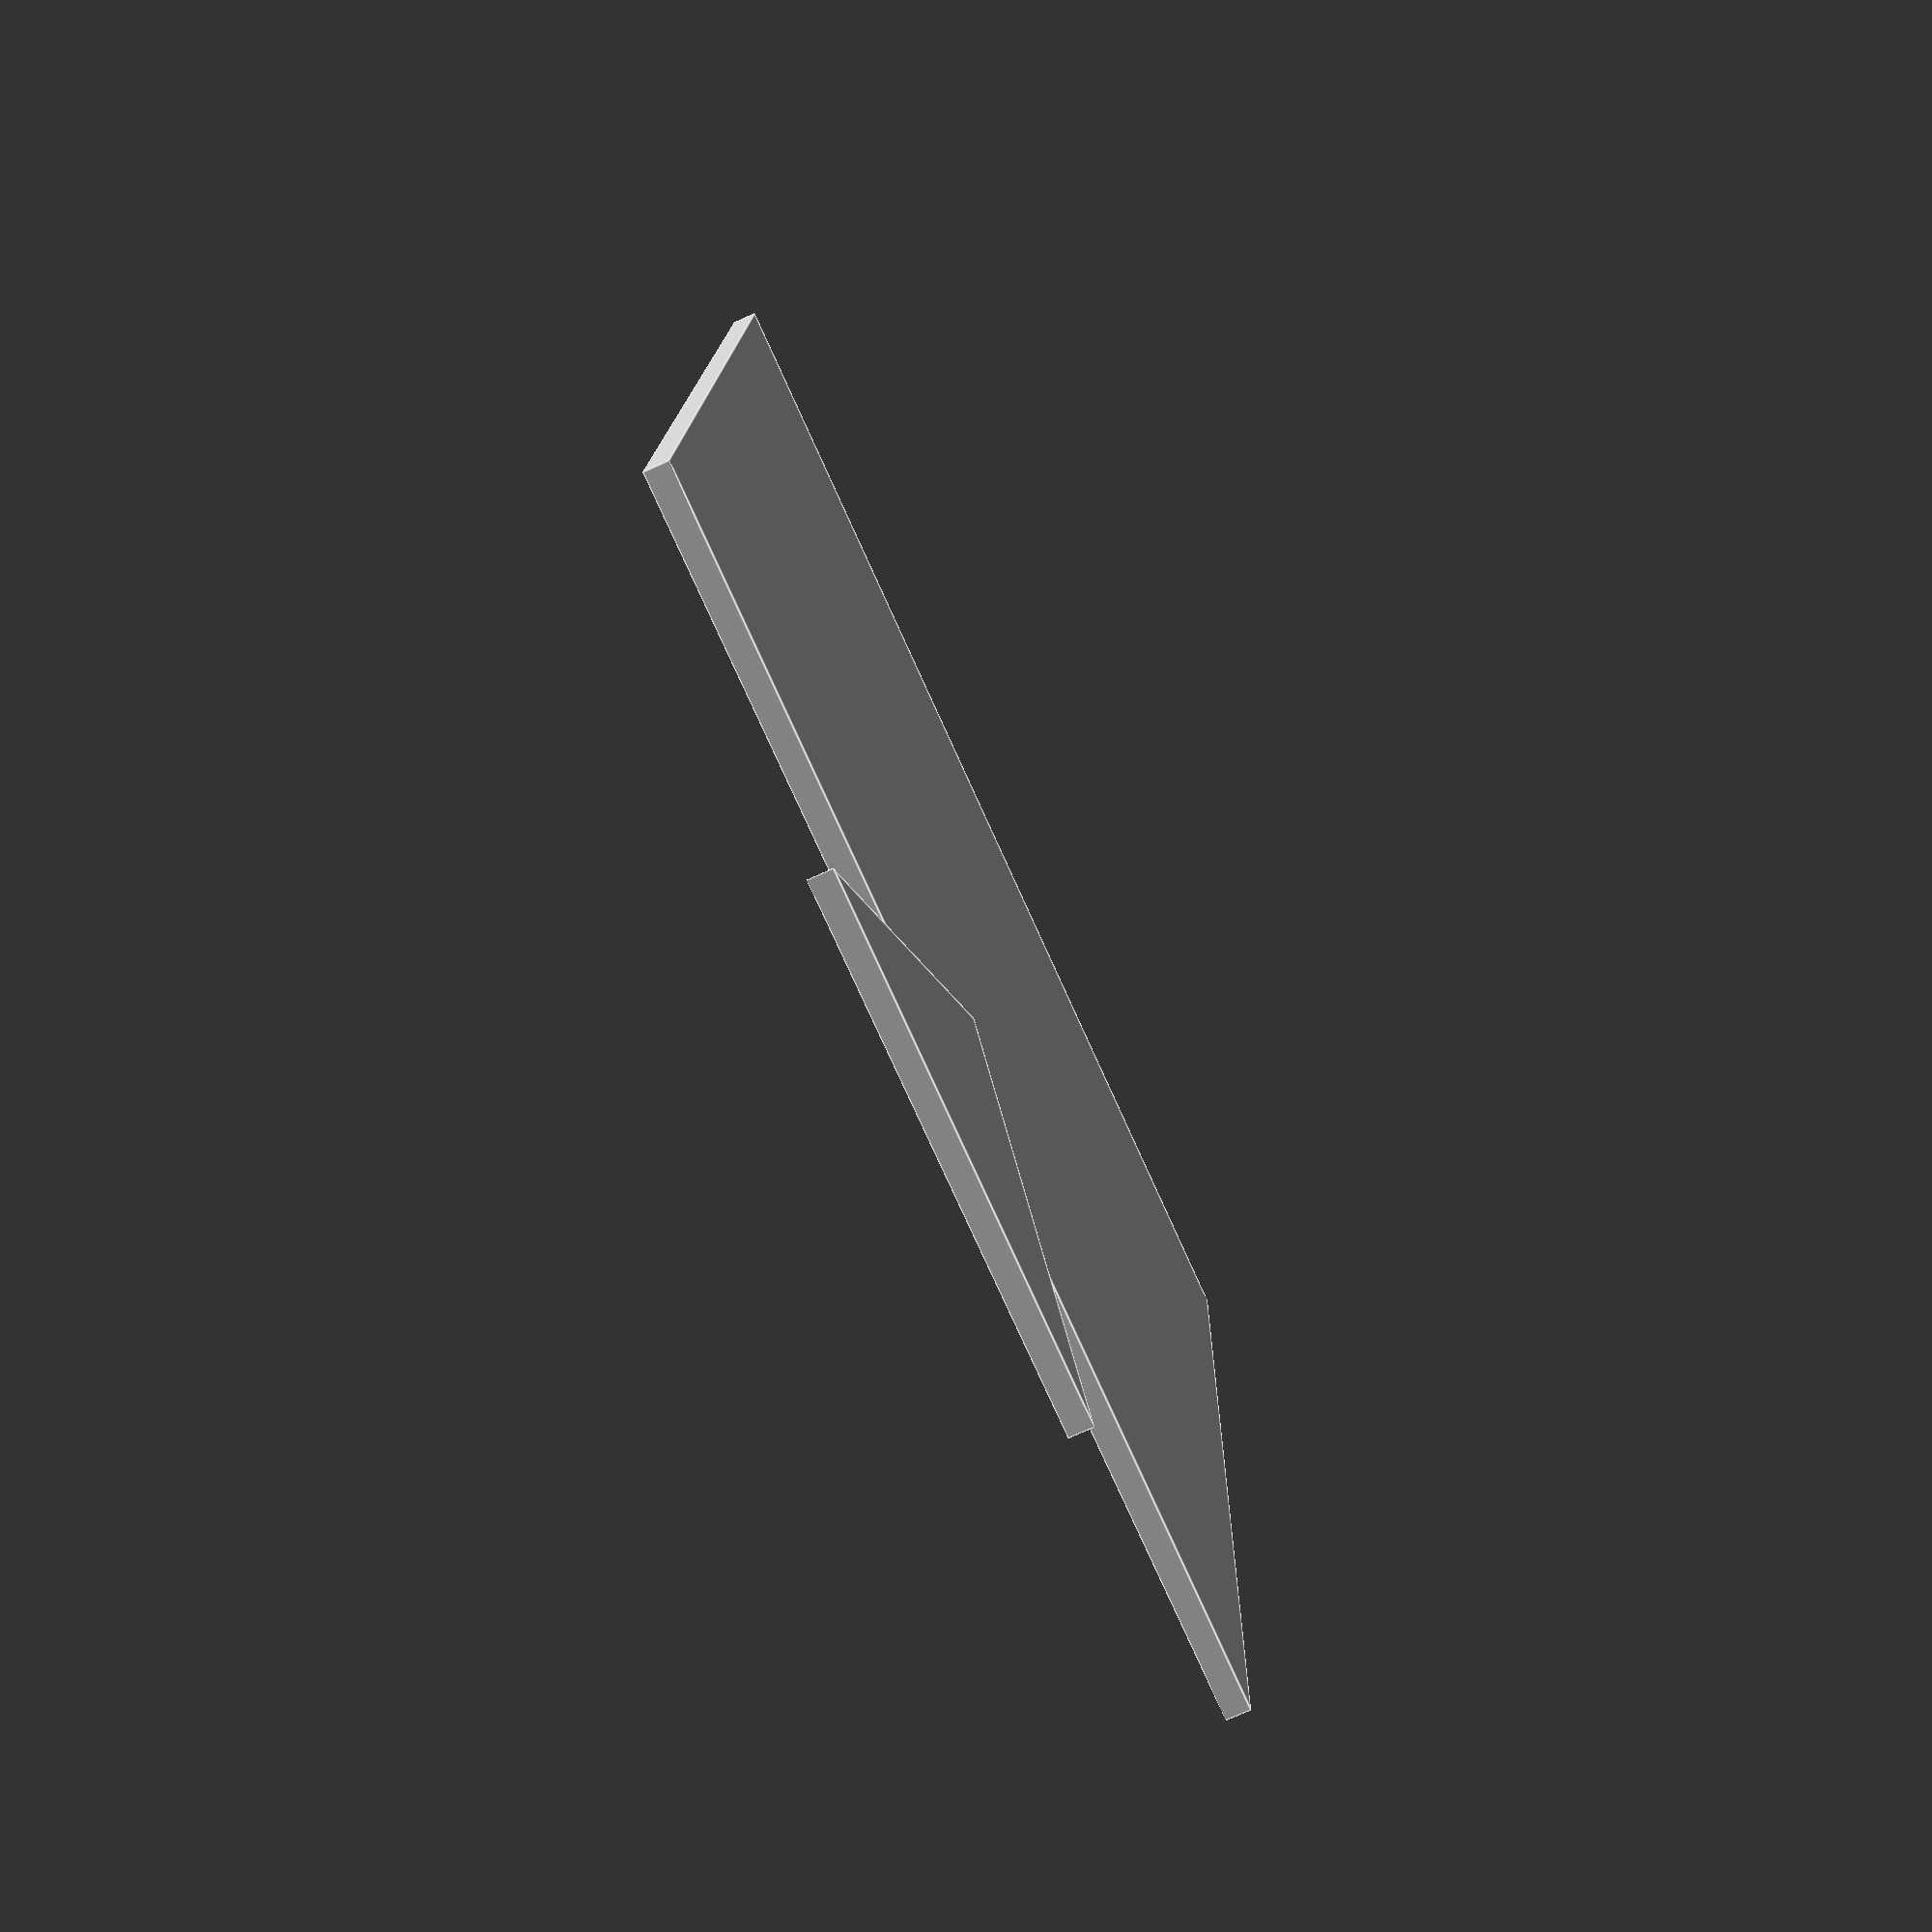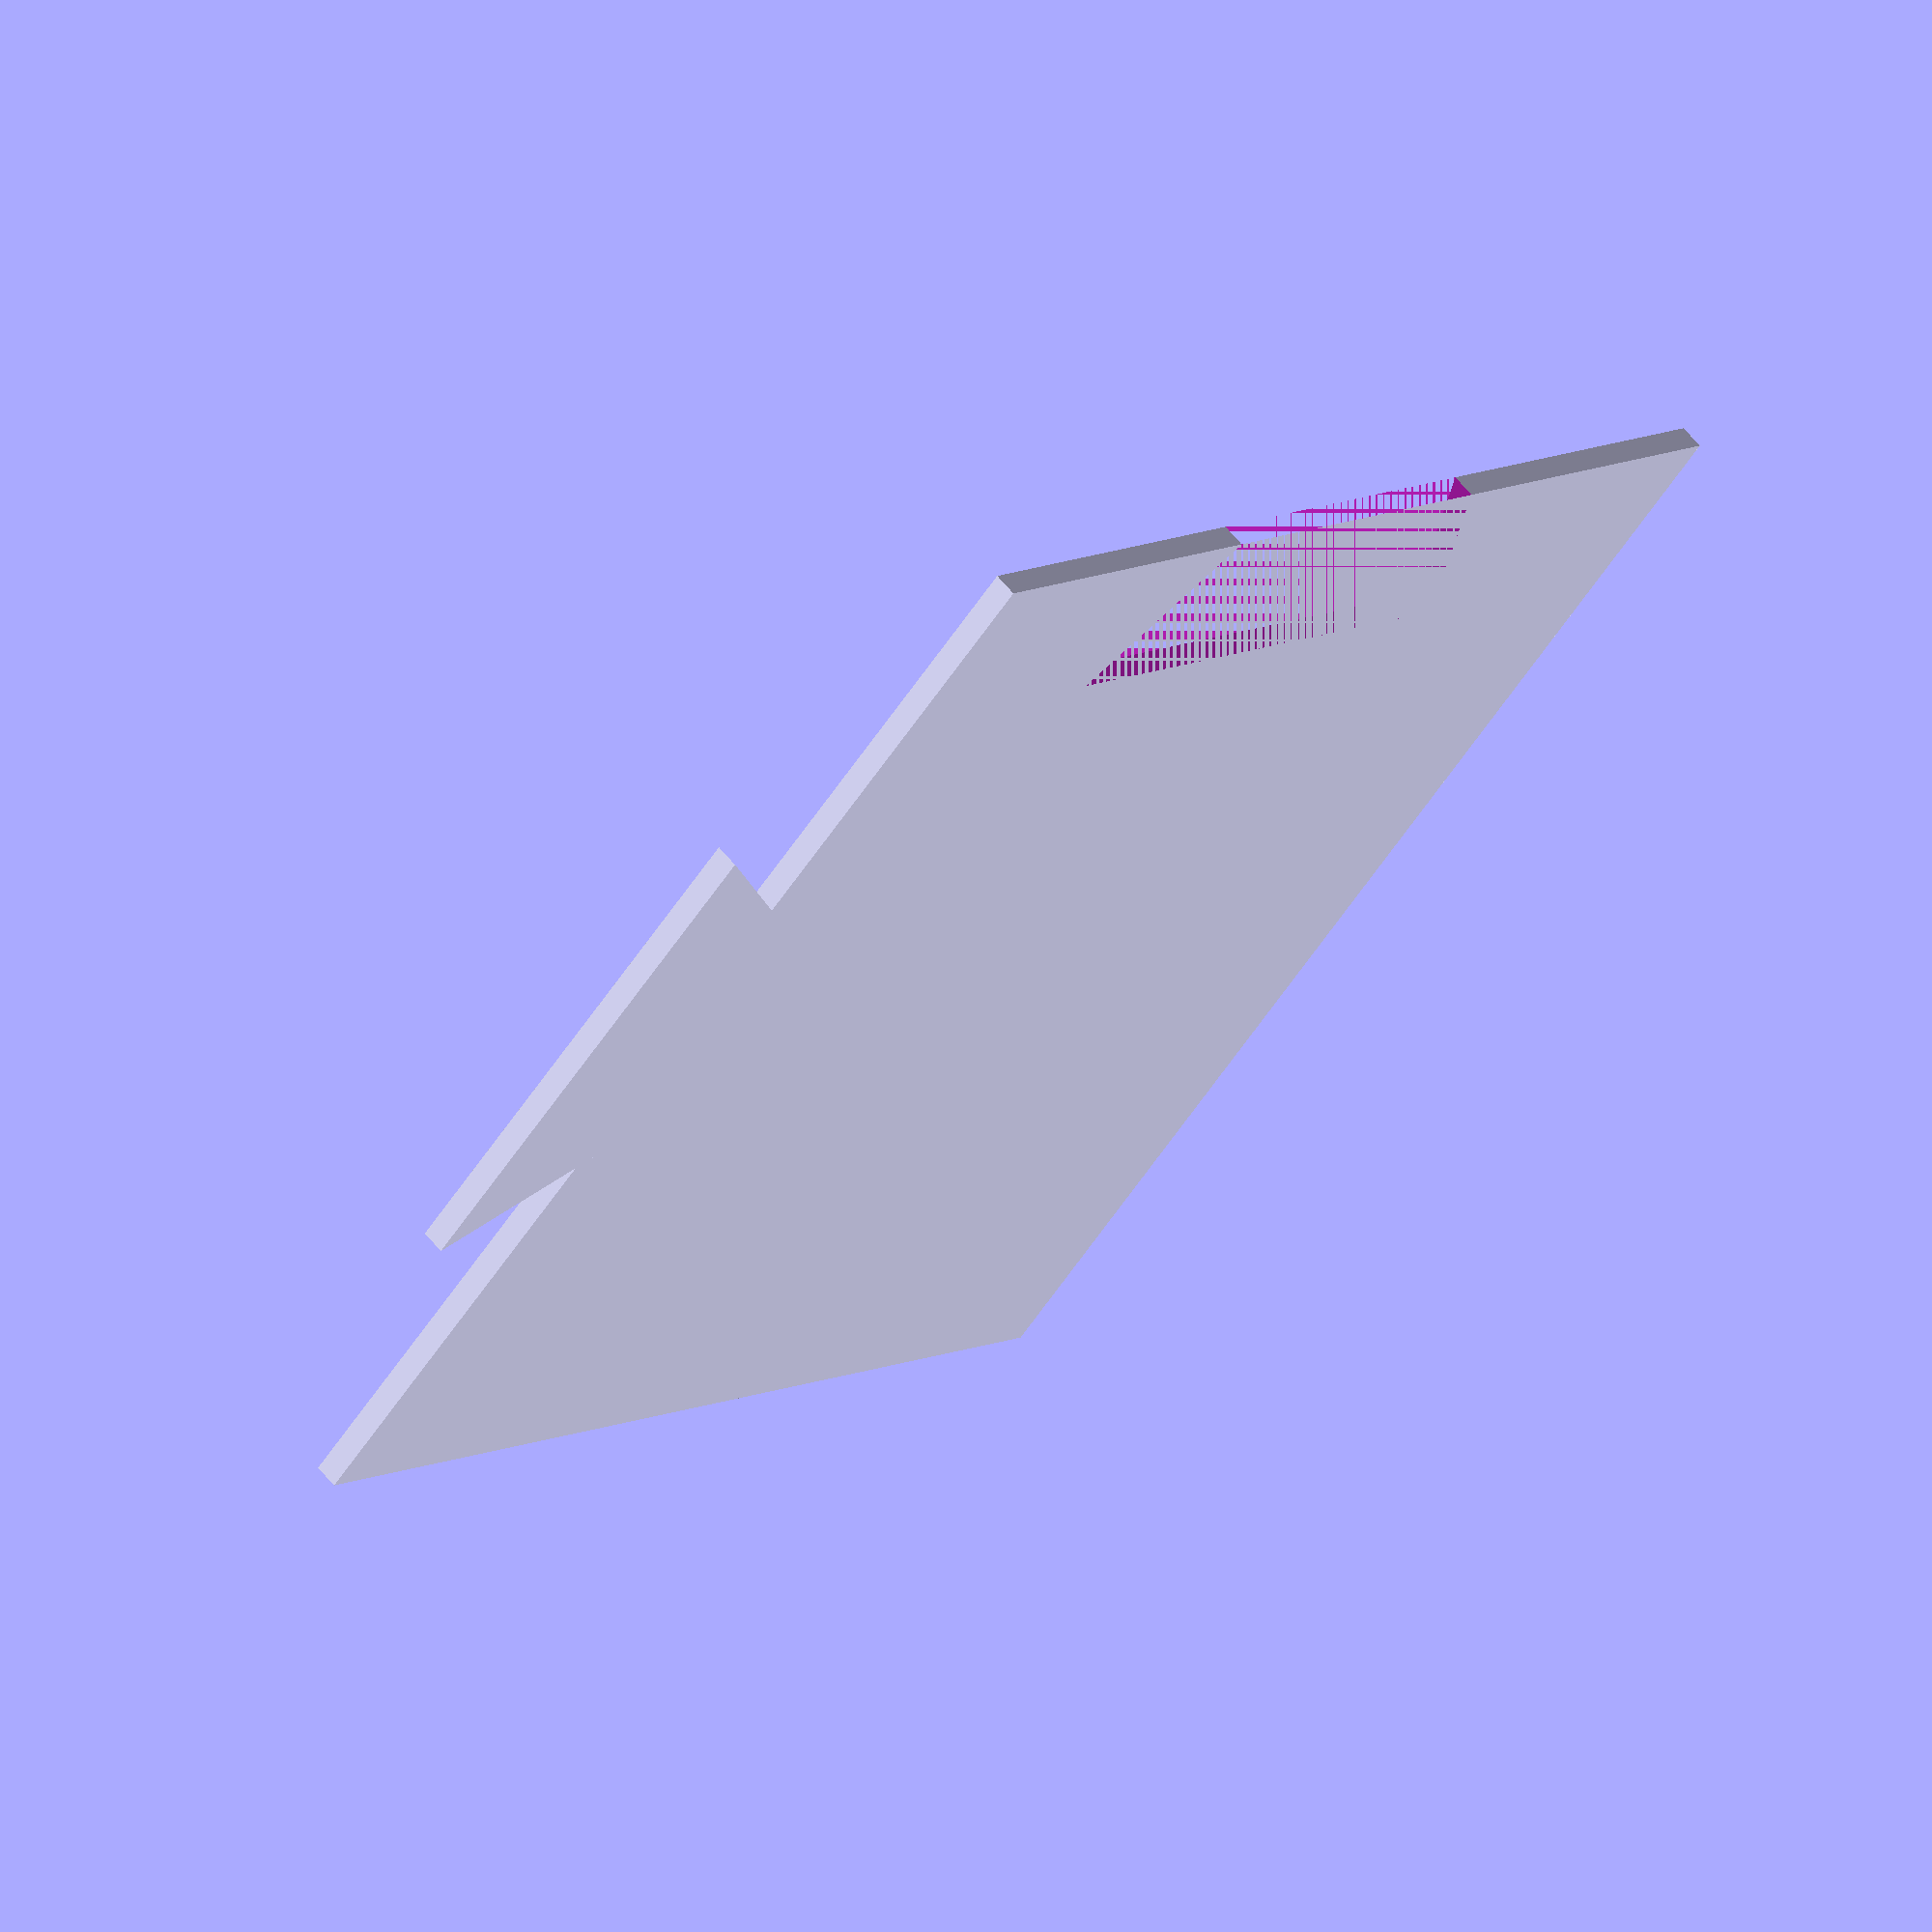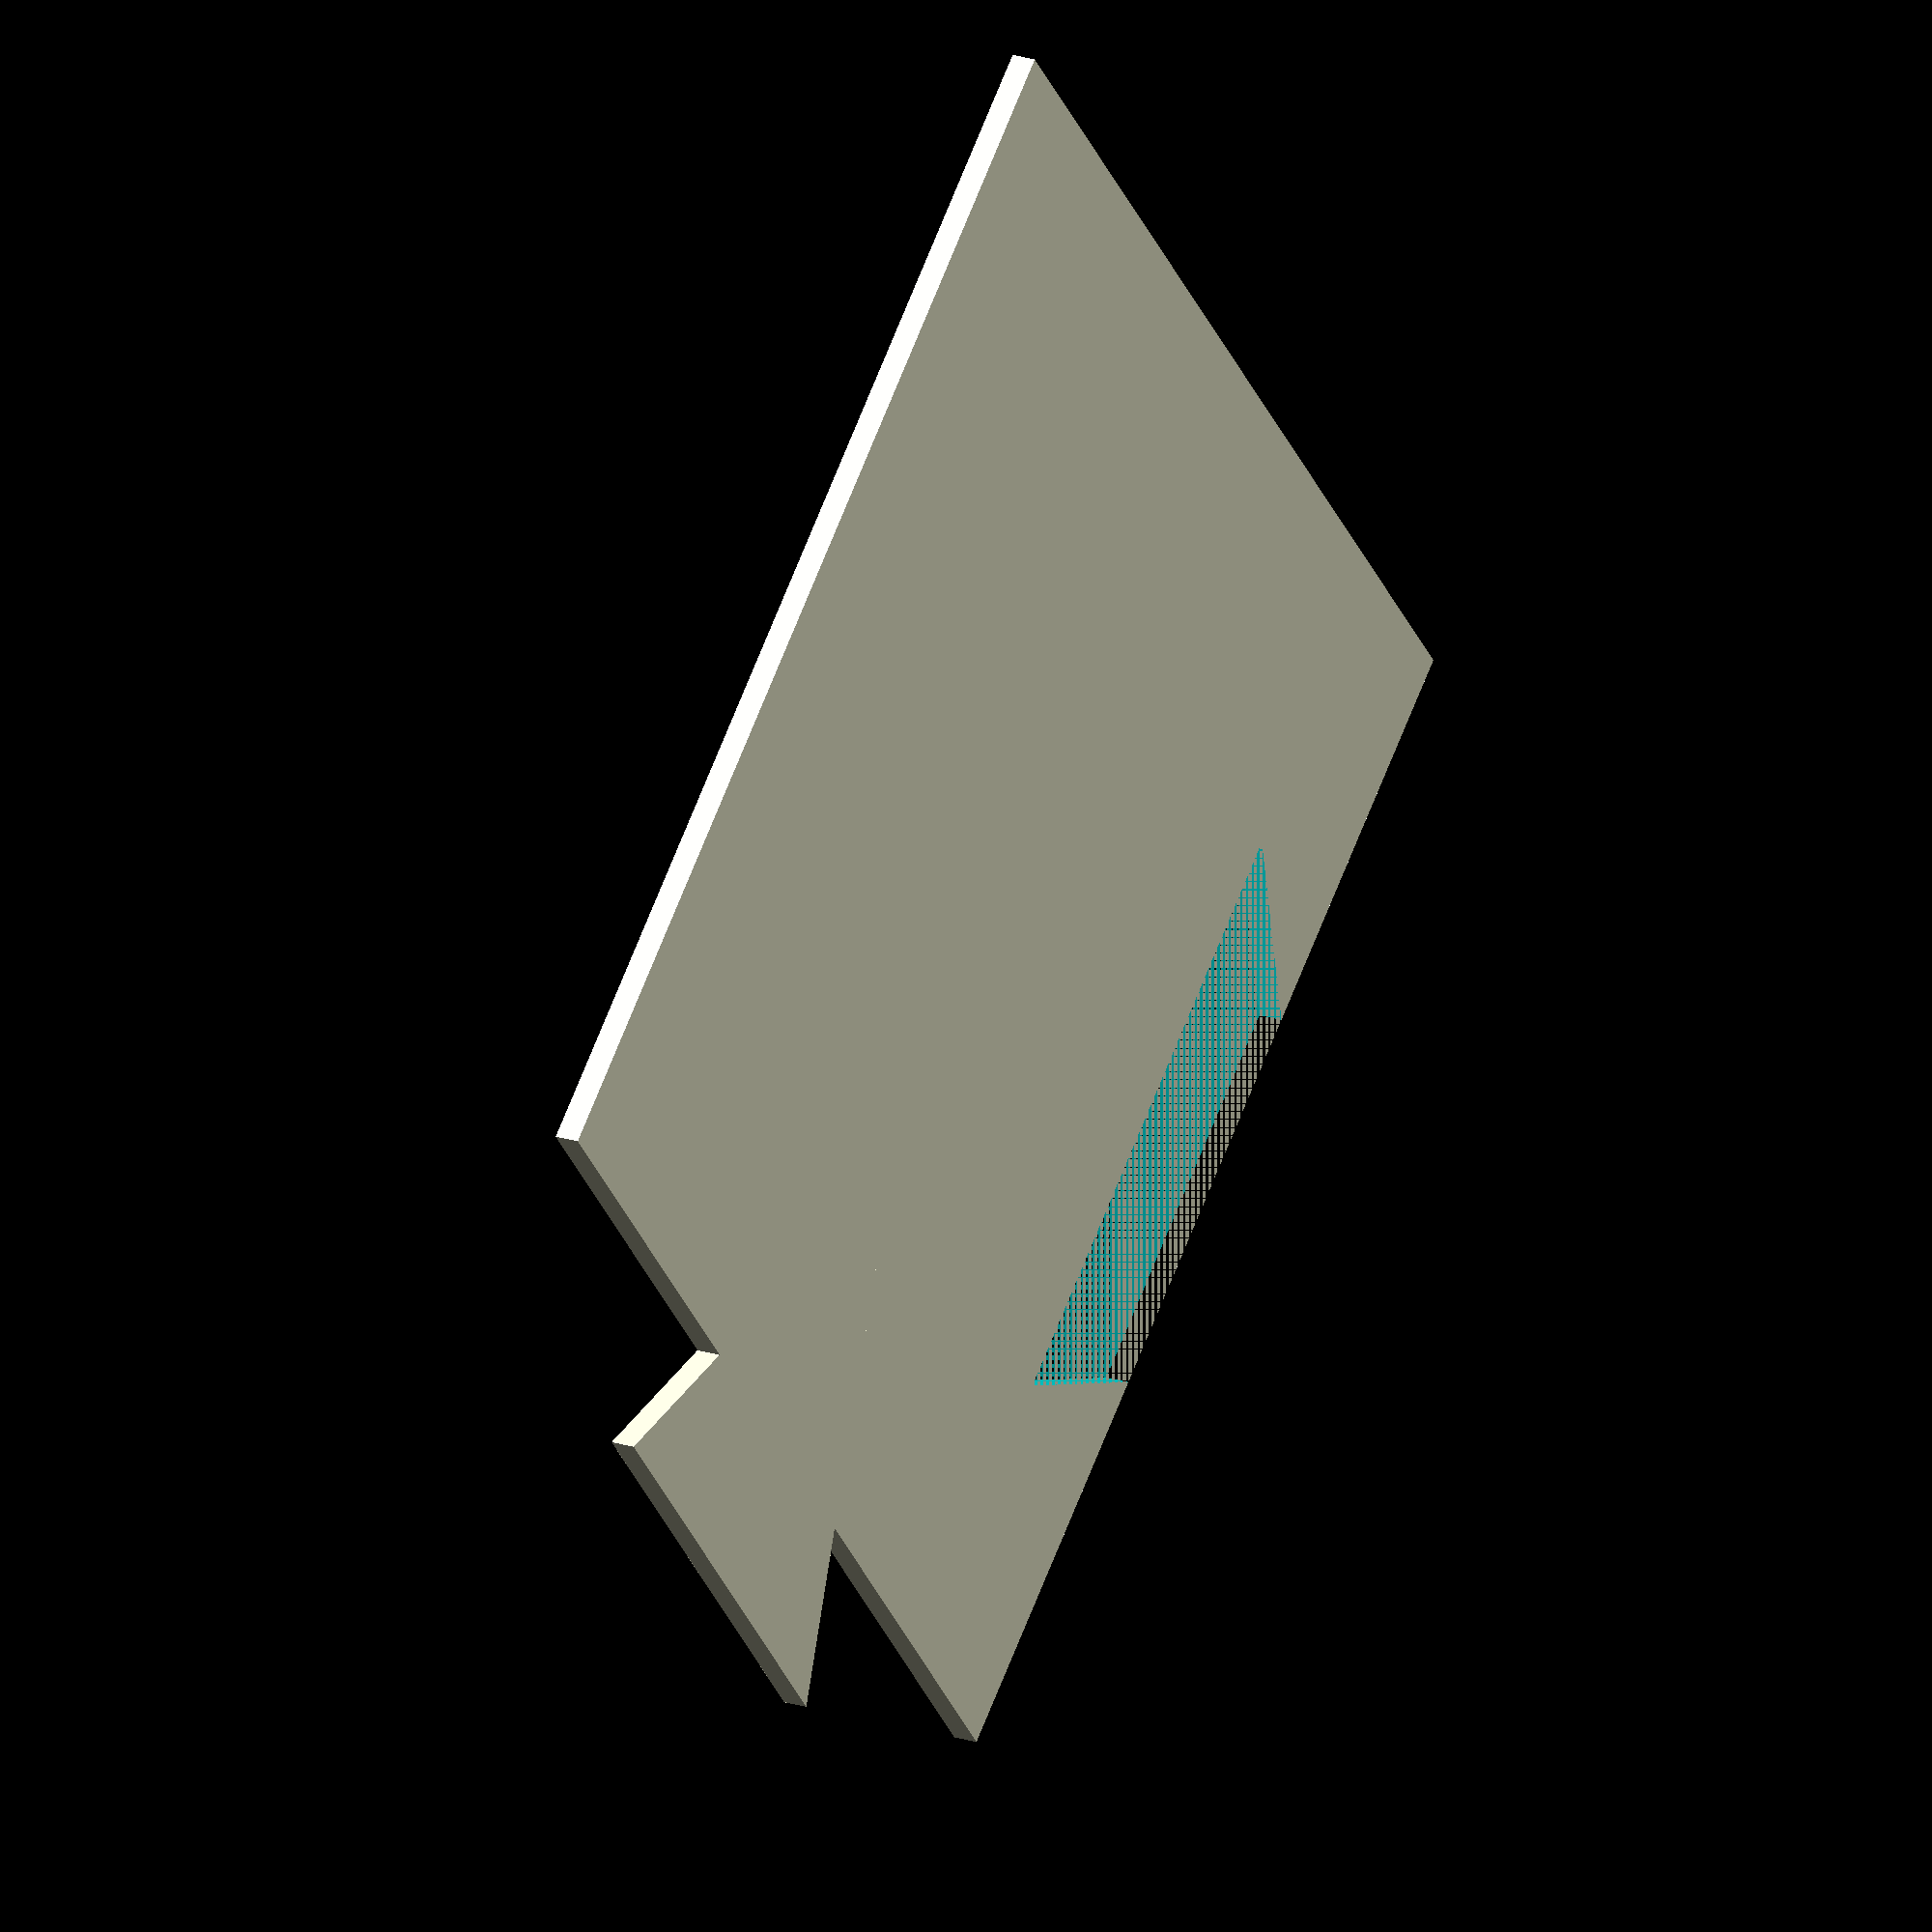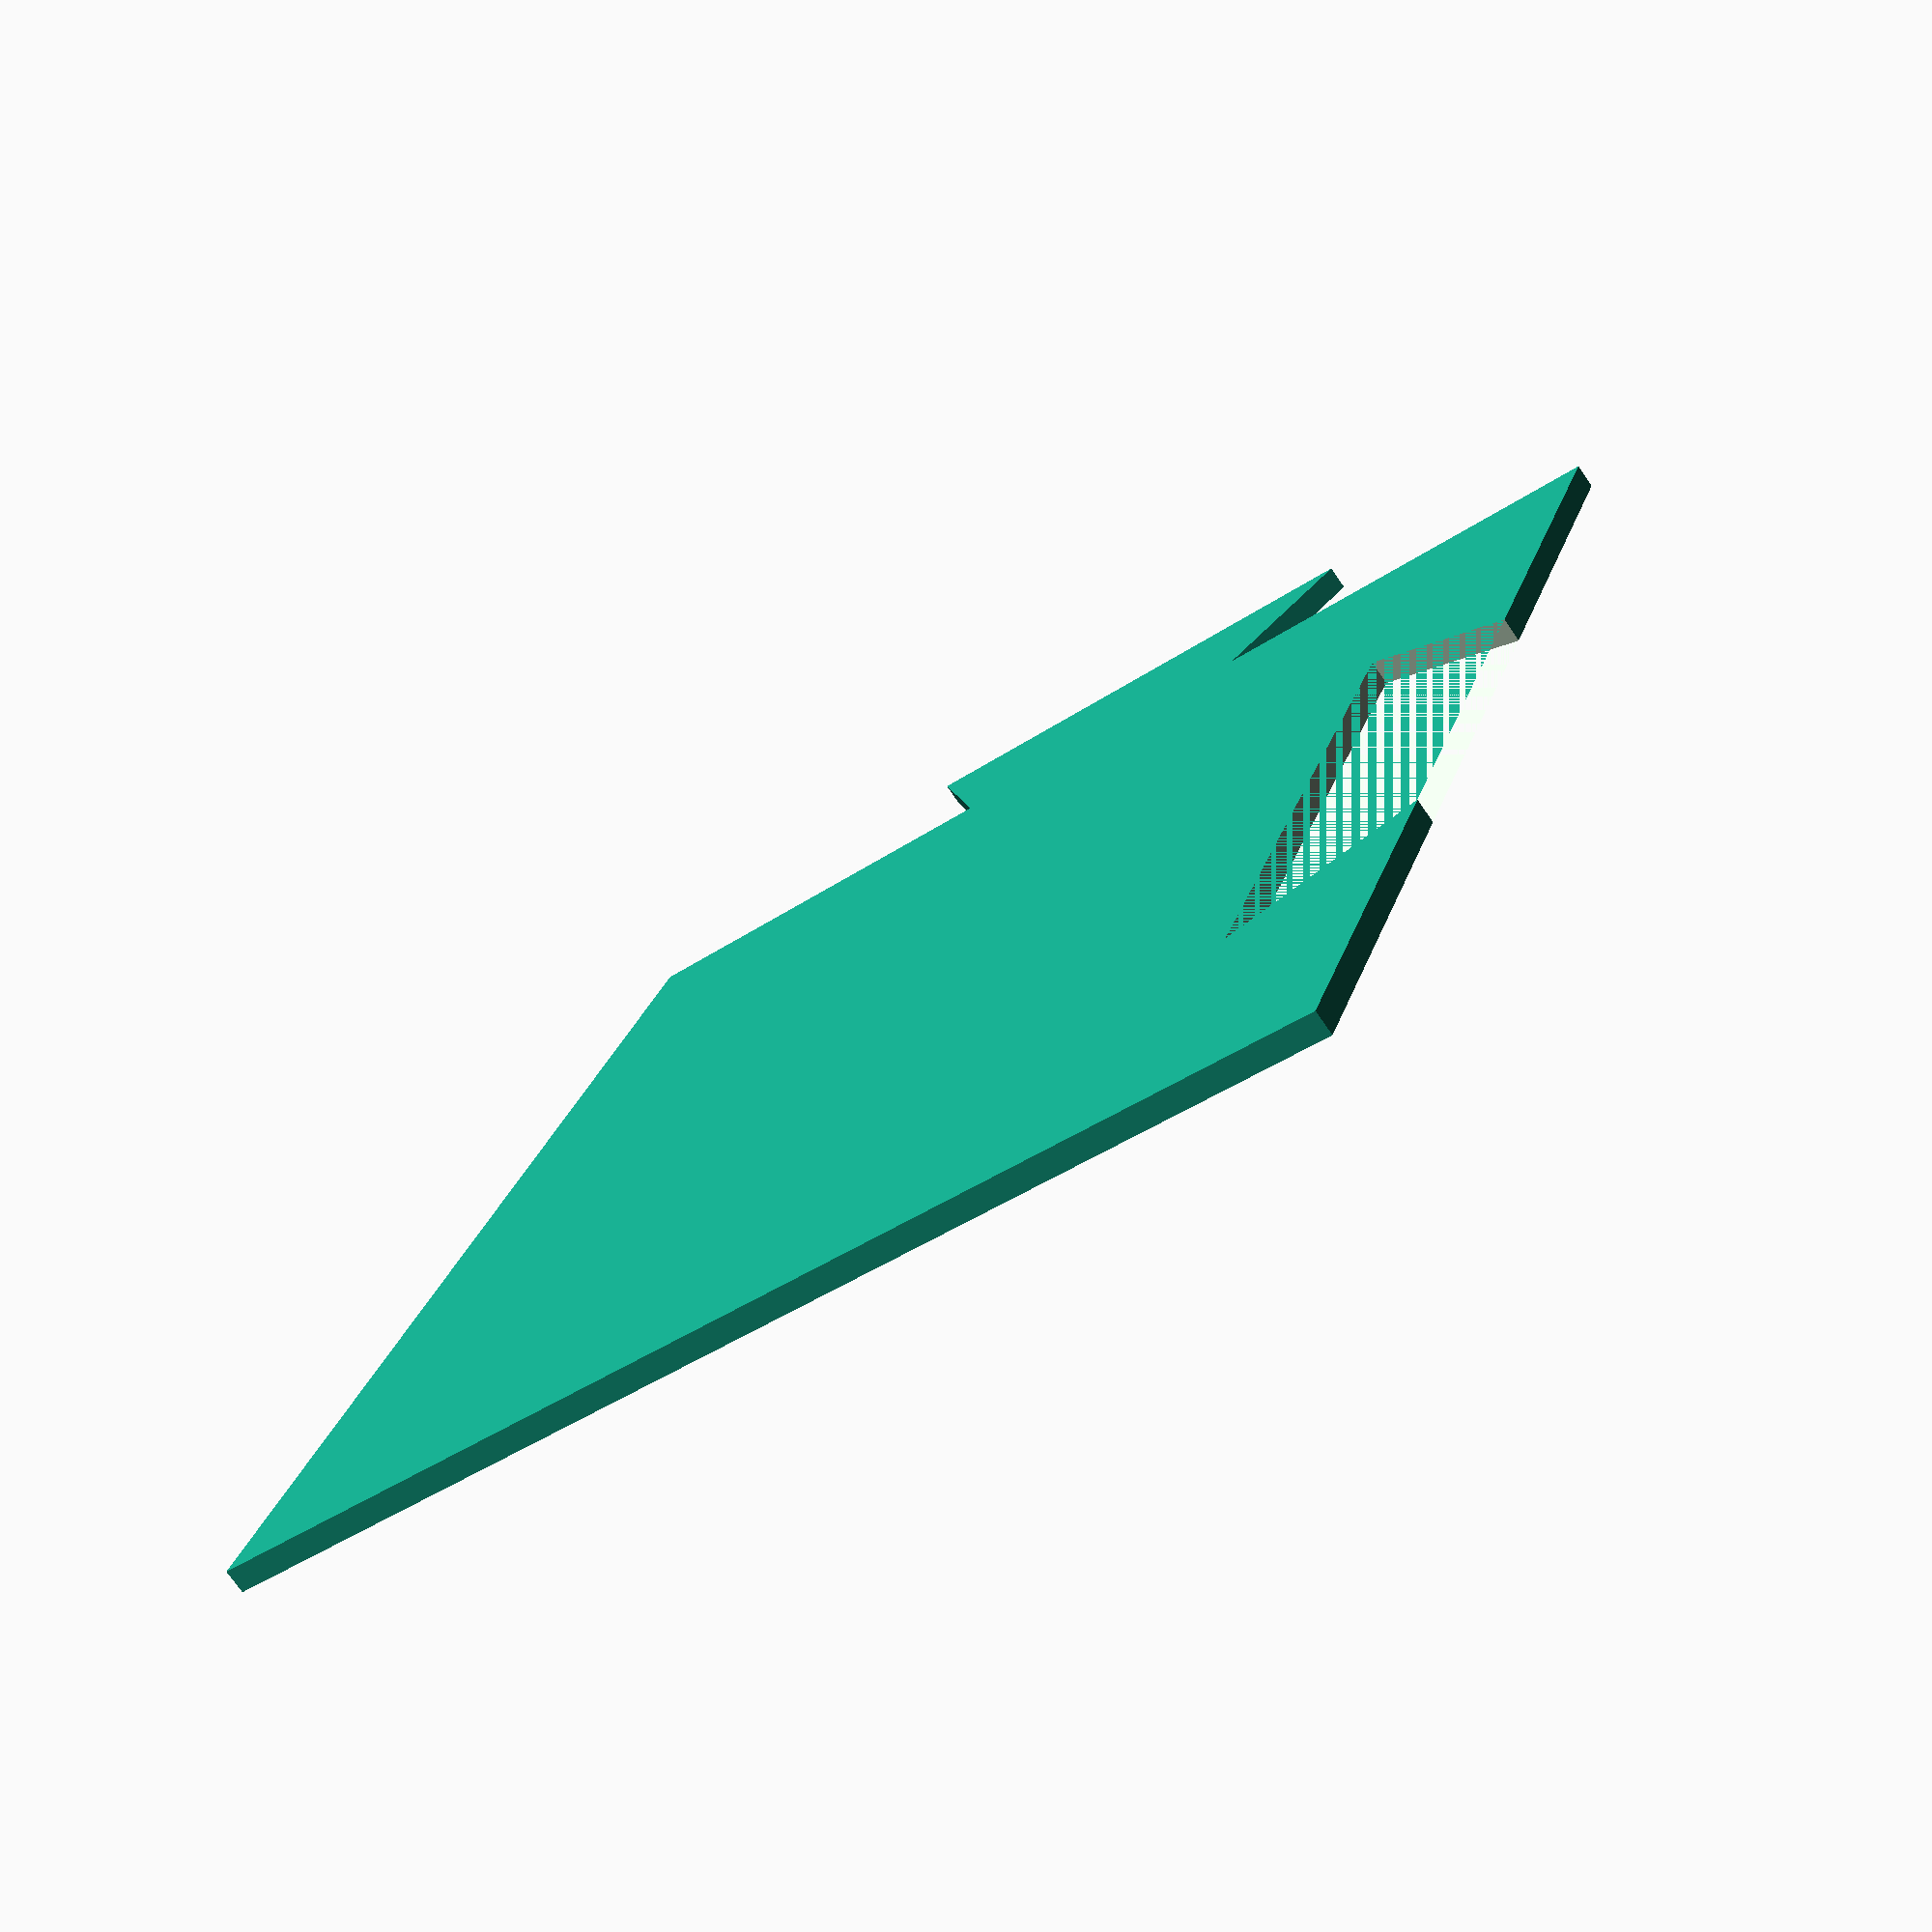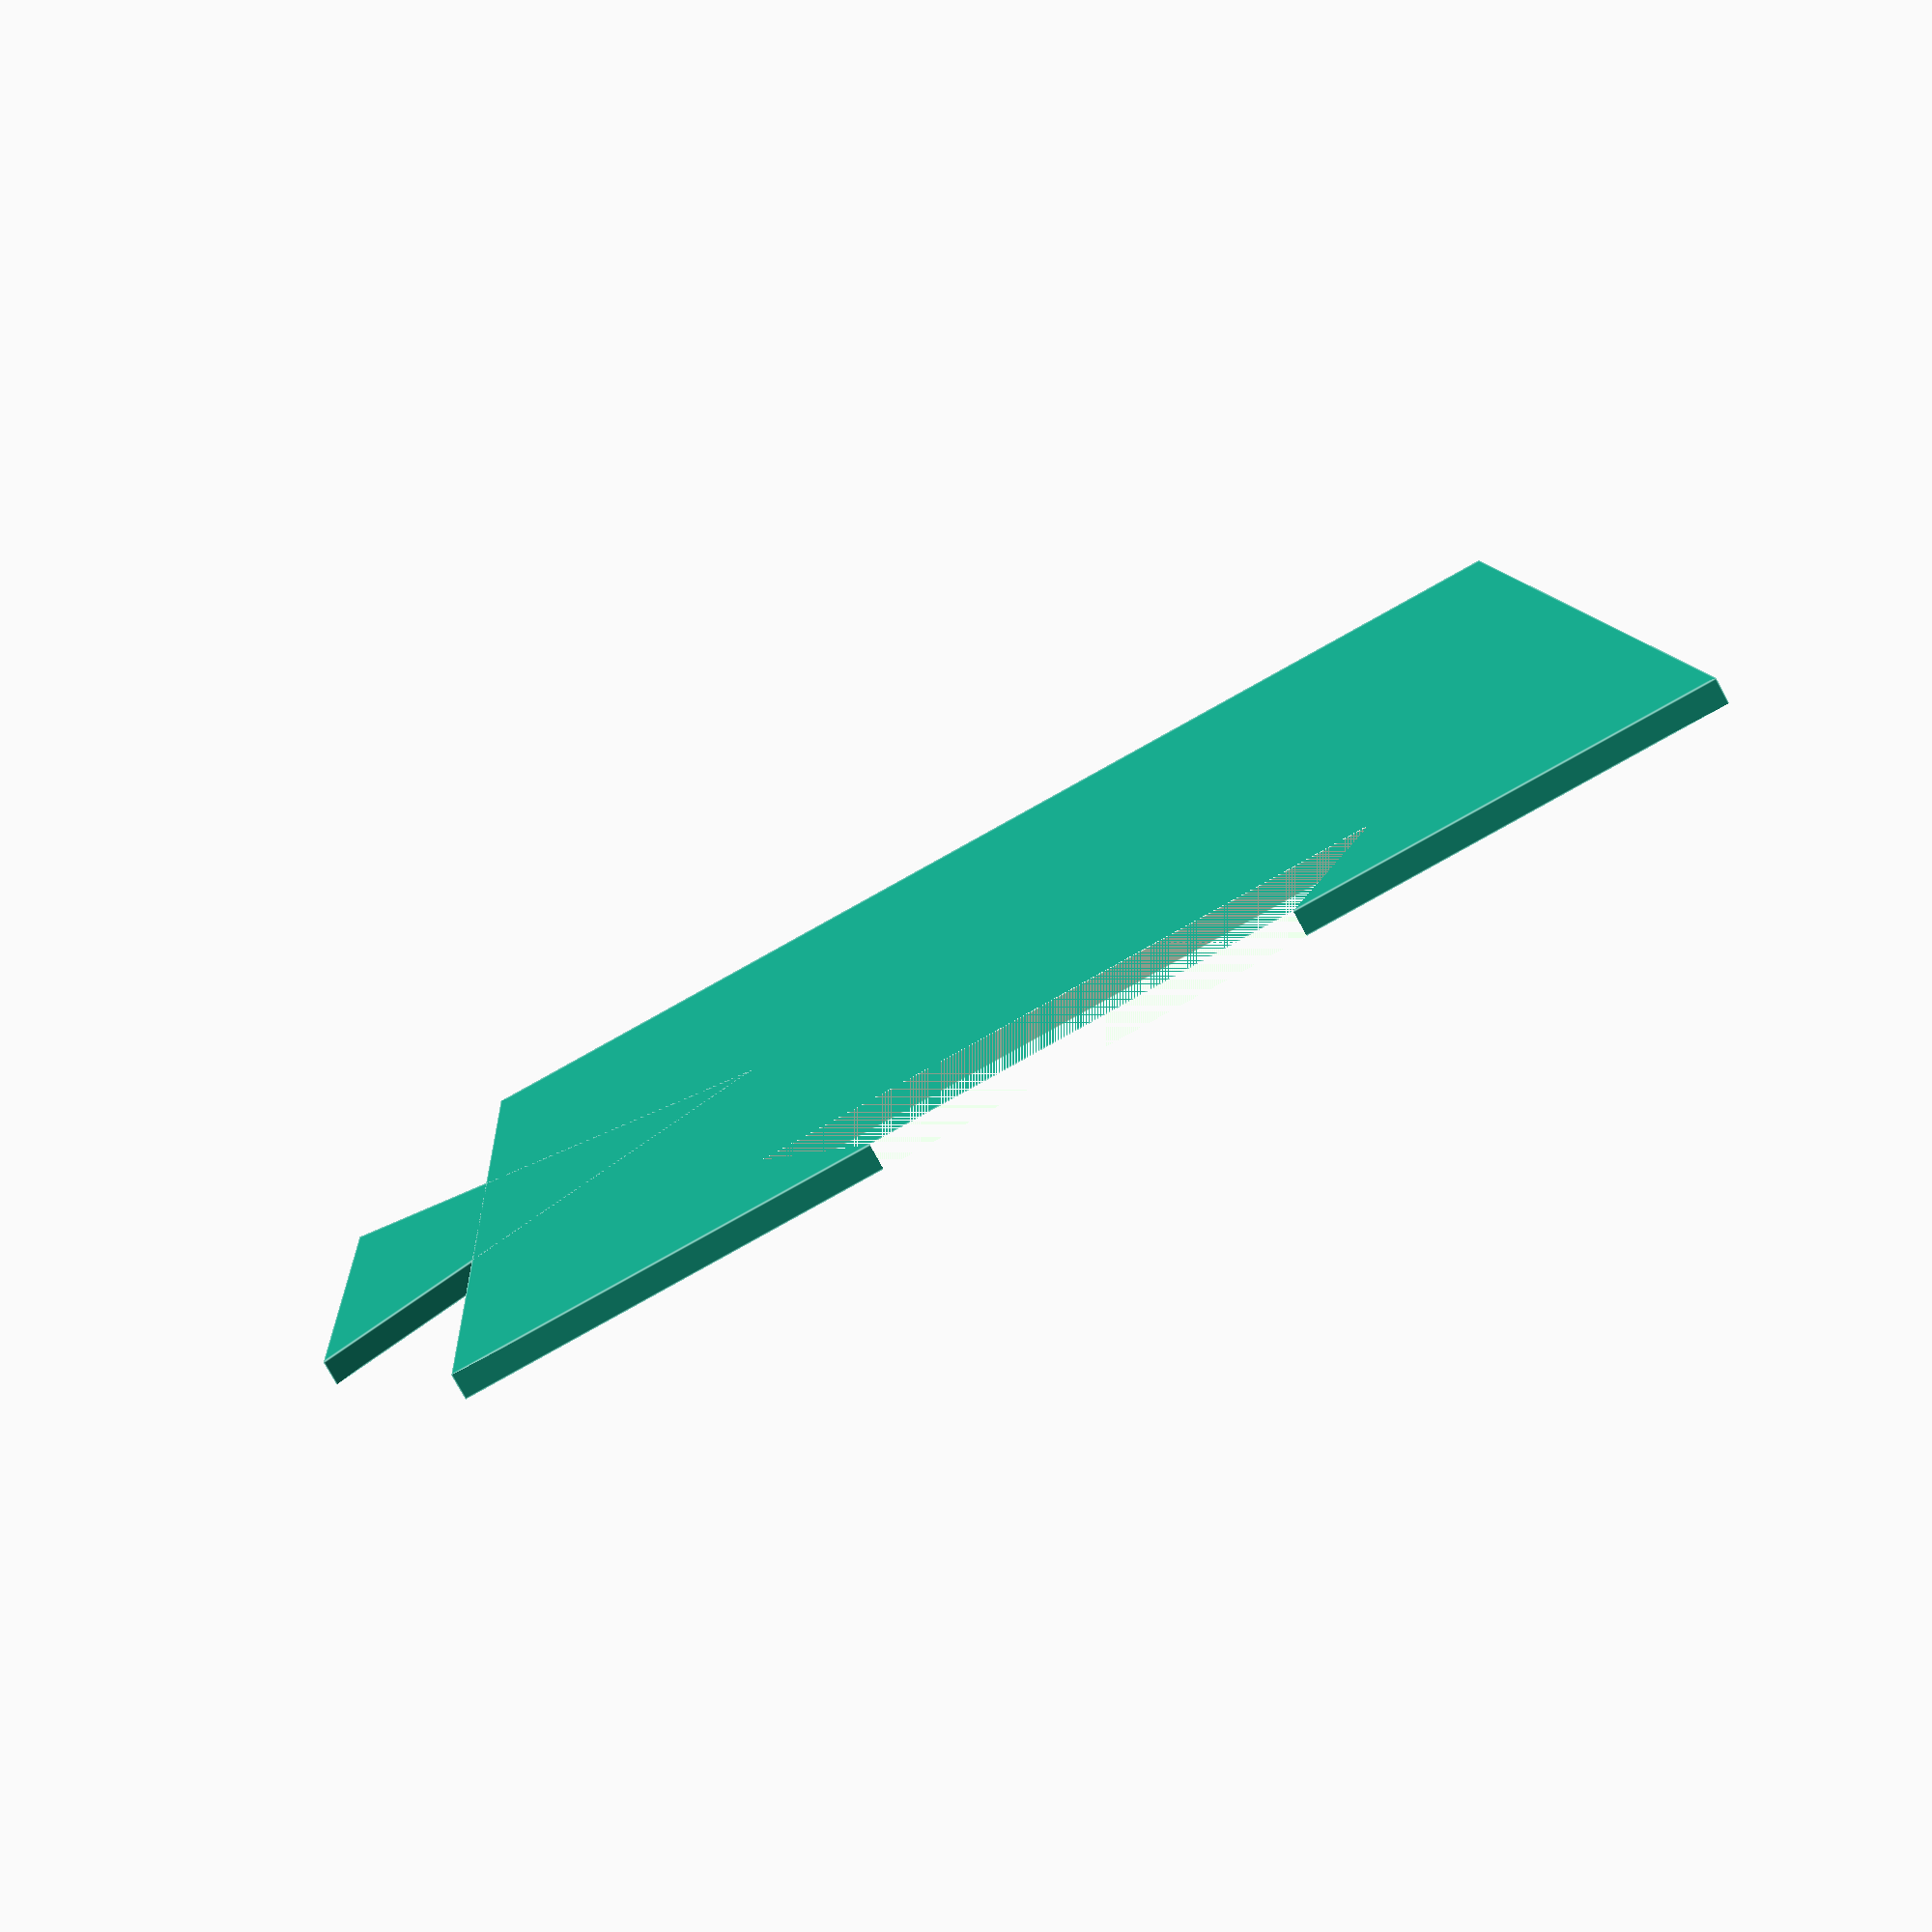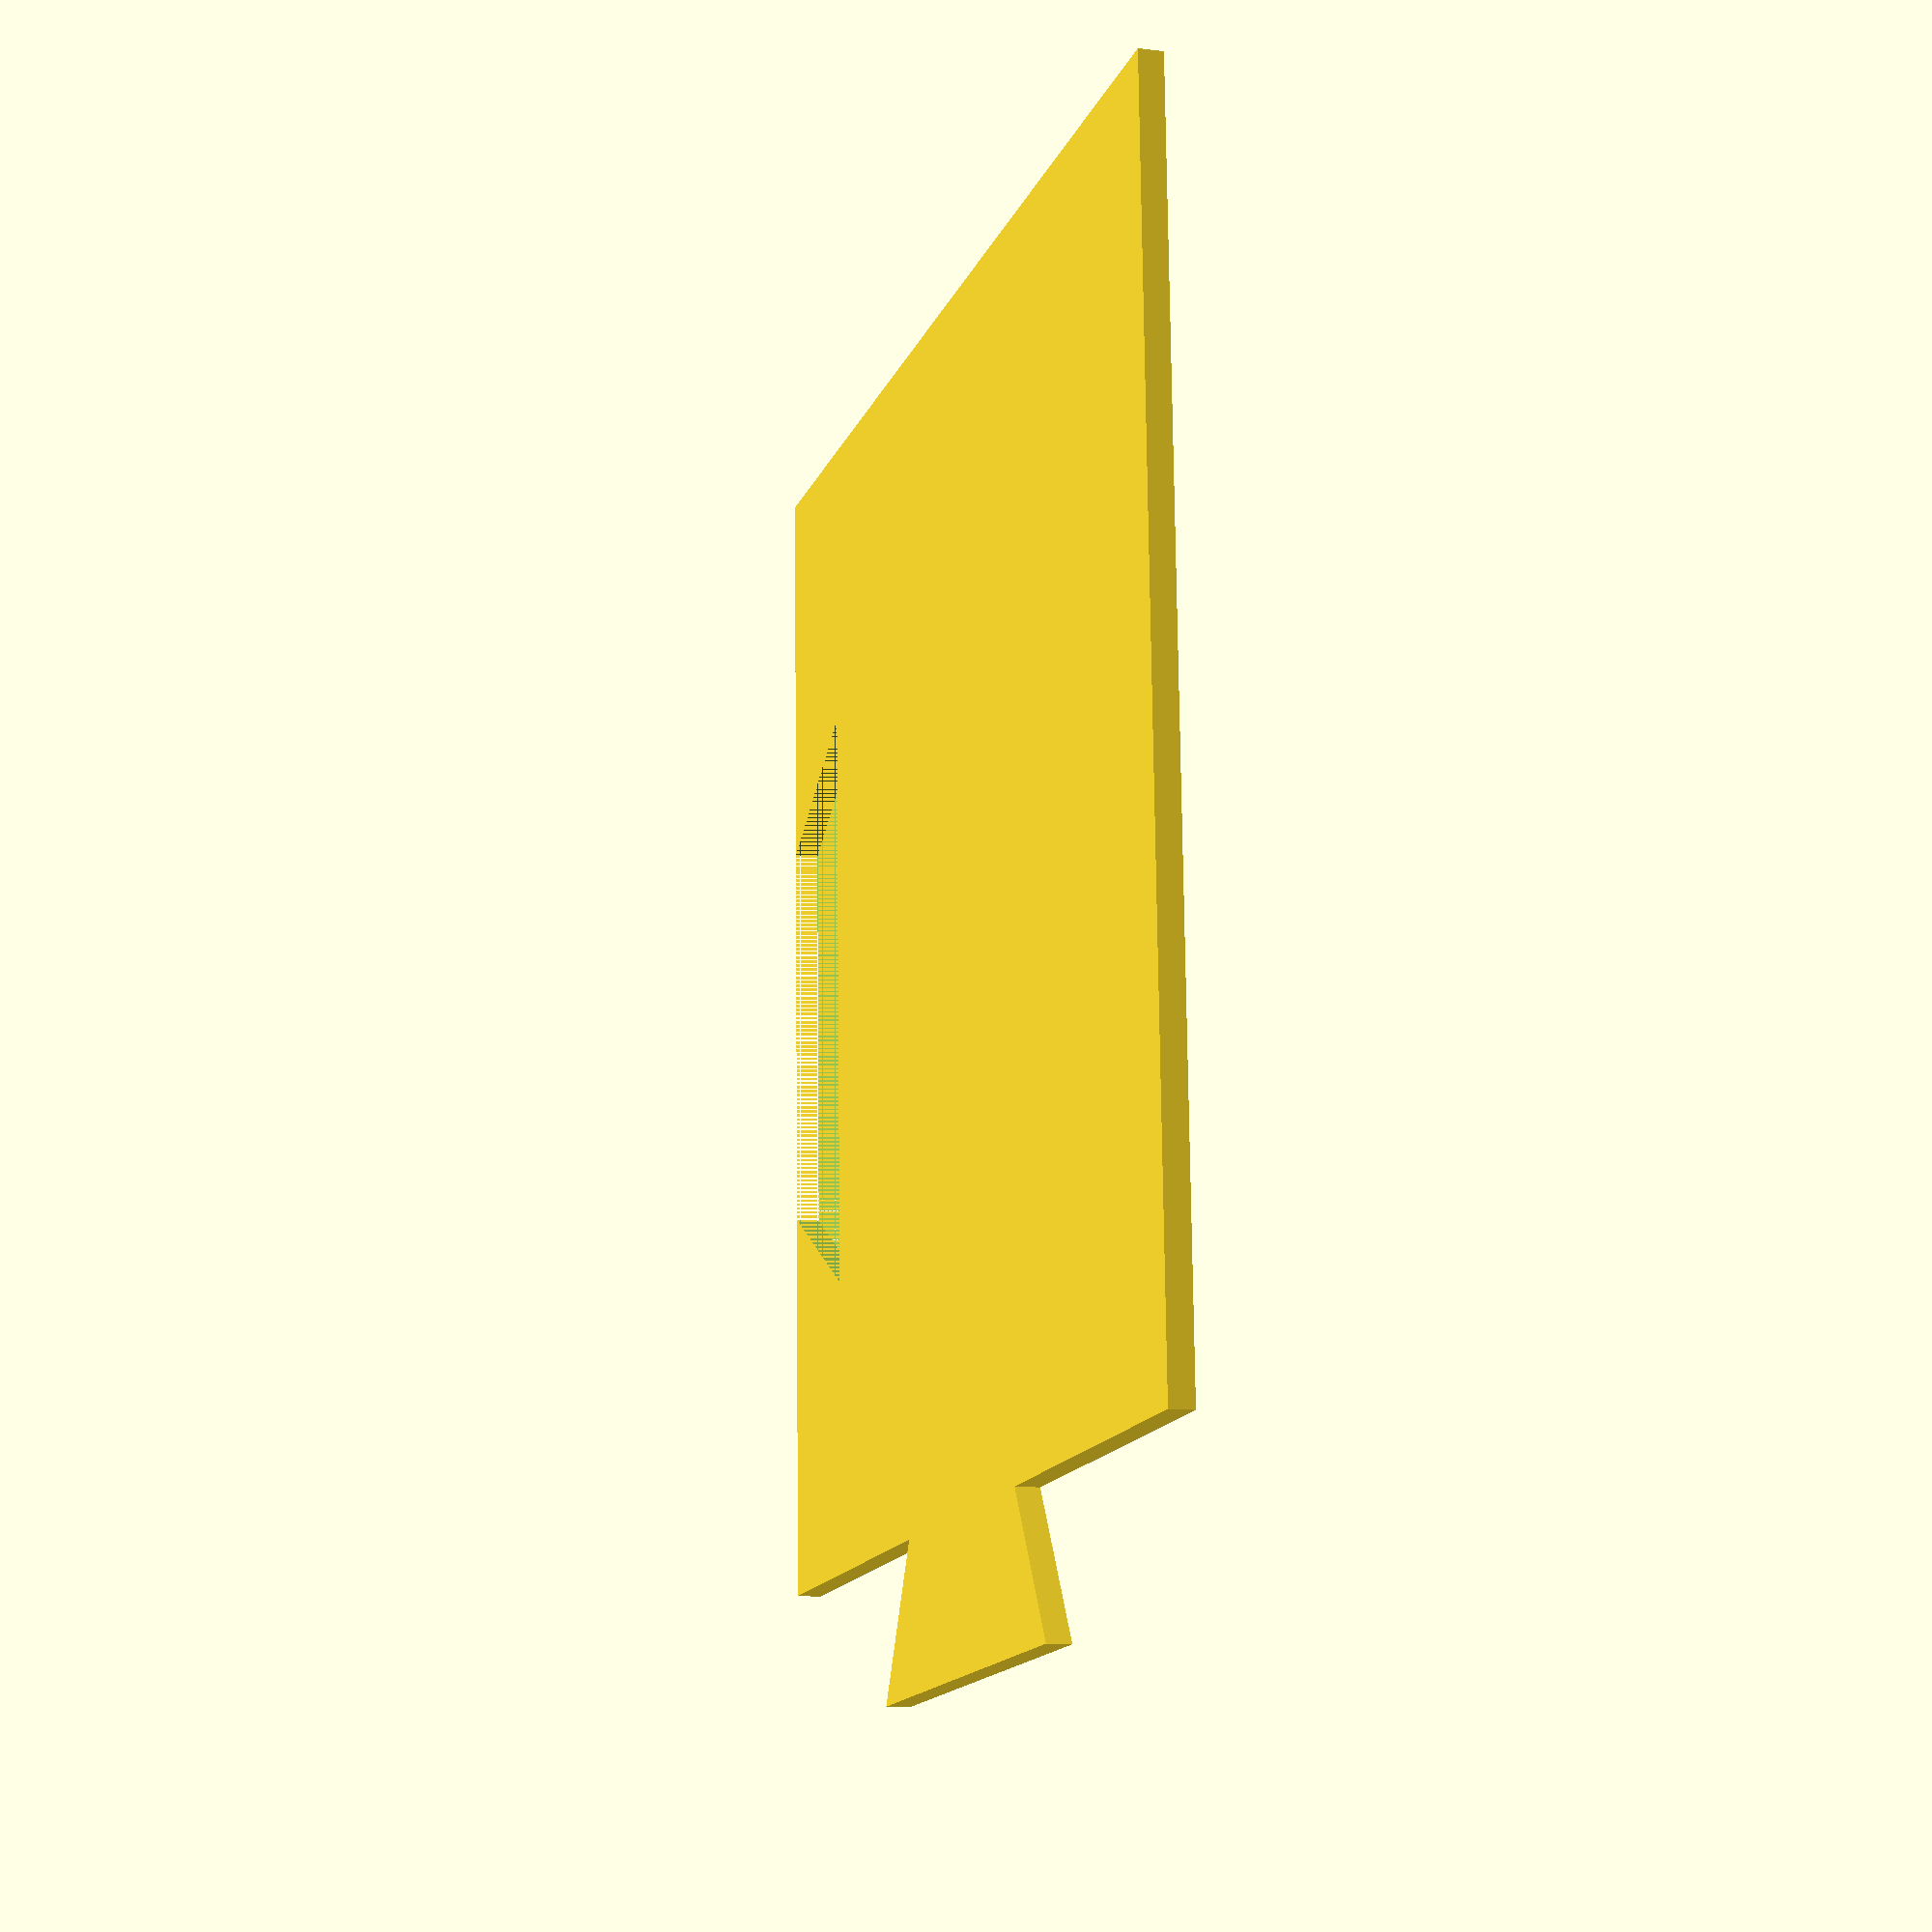
<openscad>
x = 25;
y = 25;
z = 0.5;
d = x/2;

difference(){
    cube([x,y,z],true);

    translate([0,y/2,0])
    rotate(90)
    cylinder(d=d+2,h=z,center=true,$fn=3);
}
translate([x/2,0,0])
rotate(180)
cylinder(d=d,h=z,center=true,$fn=3);
</openscad>
<views>
elev=254.5 azim=272.3 roll=245.7 proj=p view=edges
elev=294.9 azim=315.3 roll=140.1 proj=o view=solid
elev=157.6 azim=318.9 roll=241.2 proj=o view=solid
elev=254.2 azim=70.3 roll=325.5 proj=p view=wireframe
elev=78.7 azim=176.1 roll=28.7 proj=p view=edges
elev=192.5 azim=272.3 roll=286.4 proj=p view=solid
</views>
